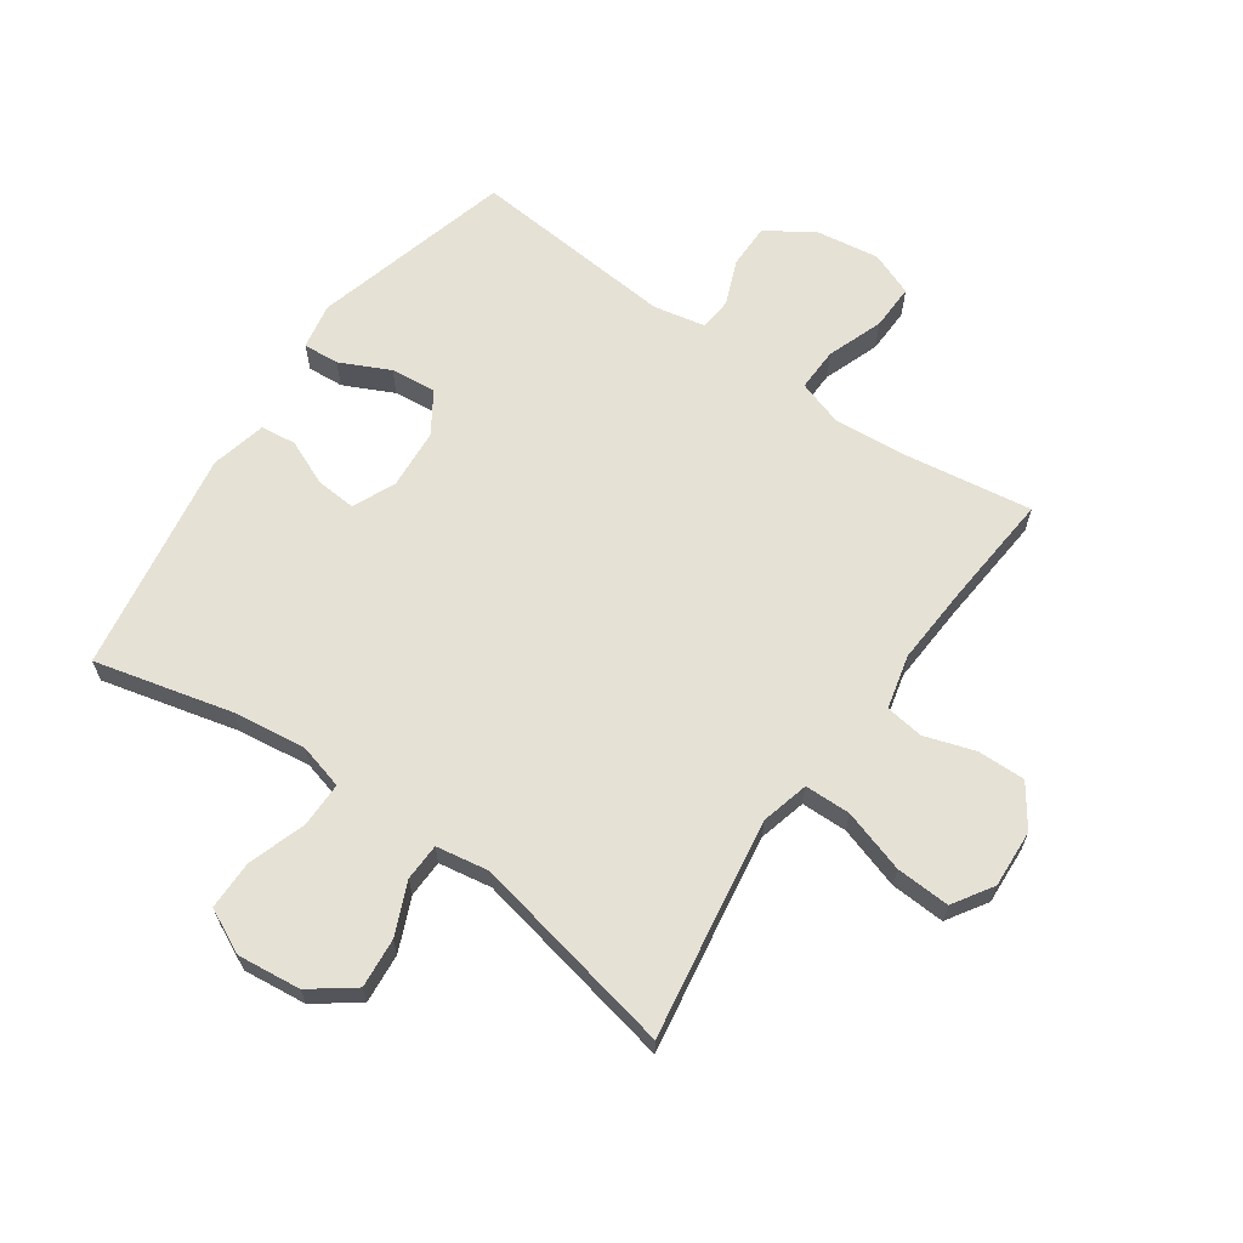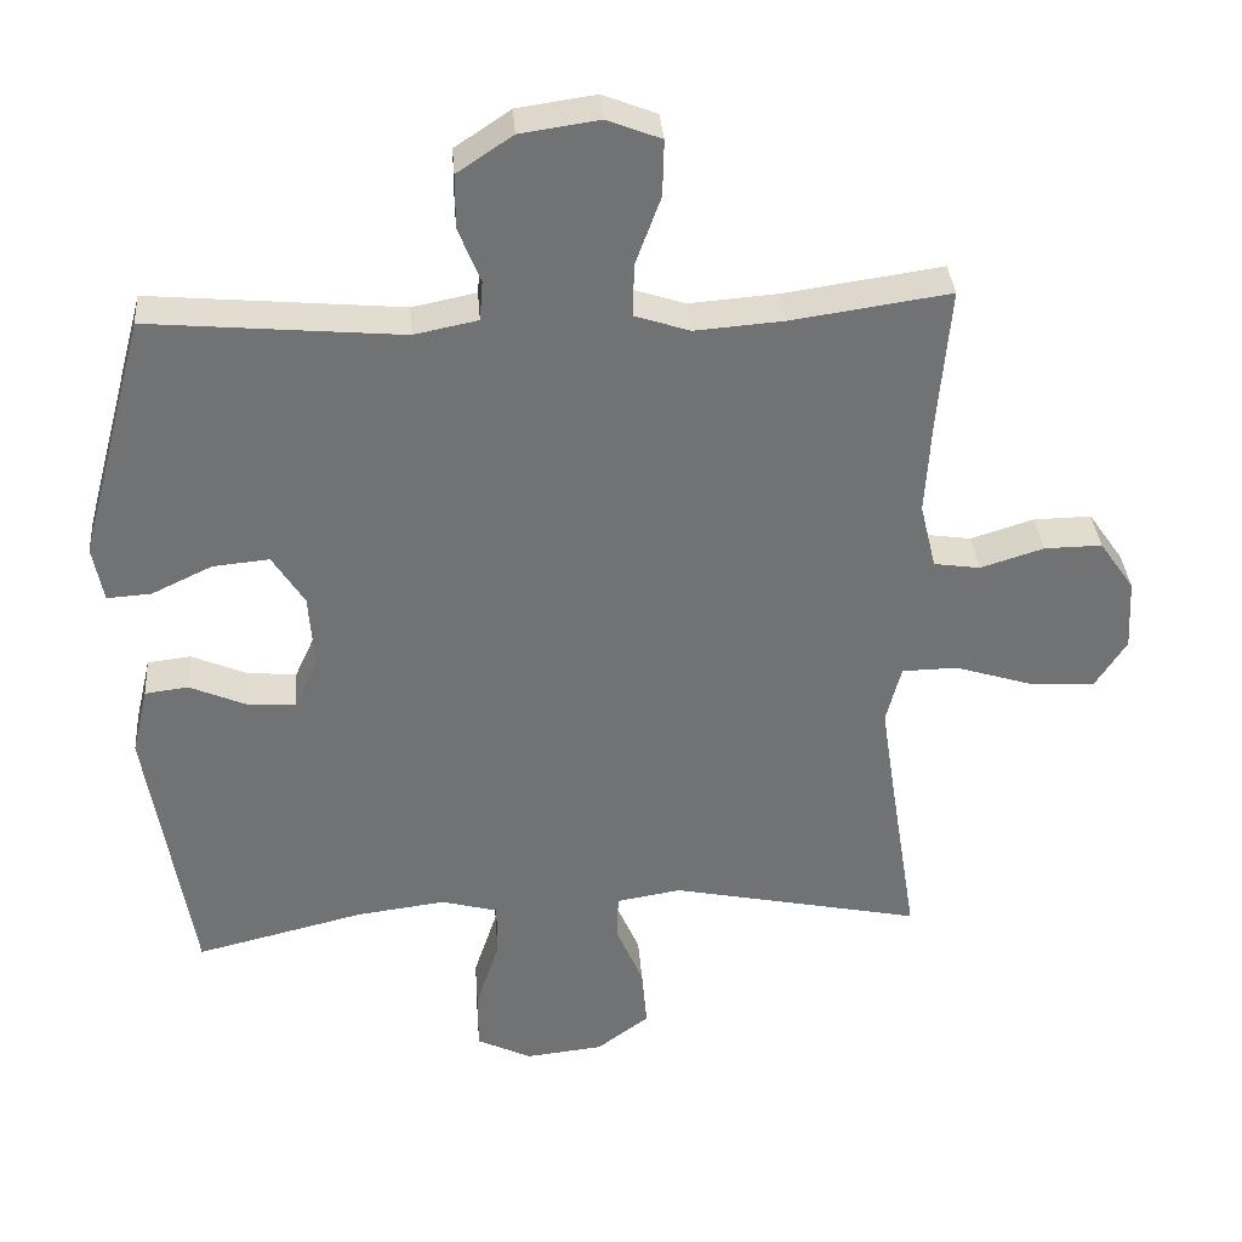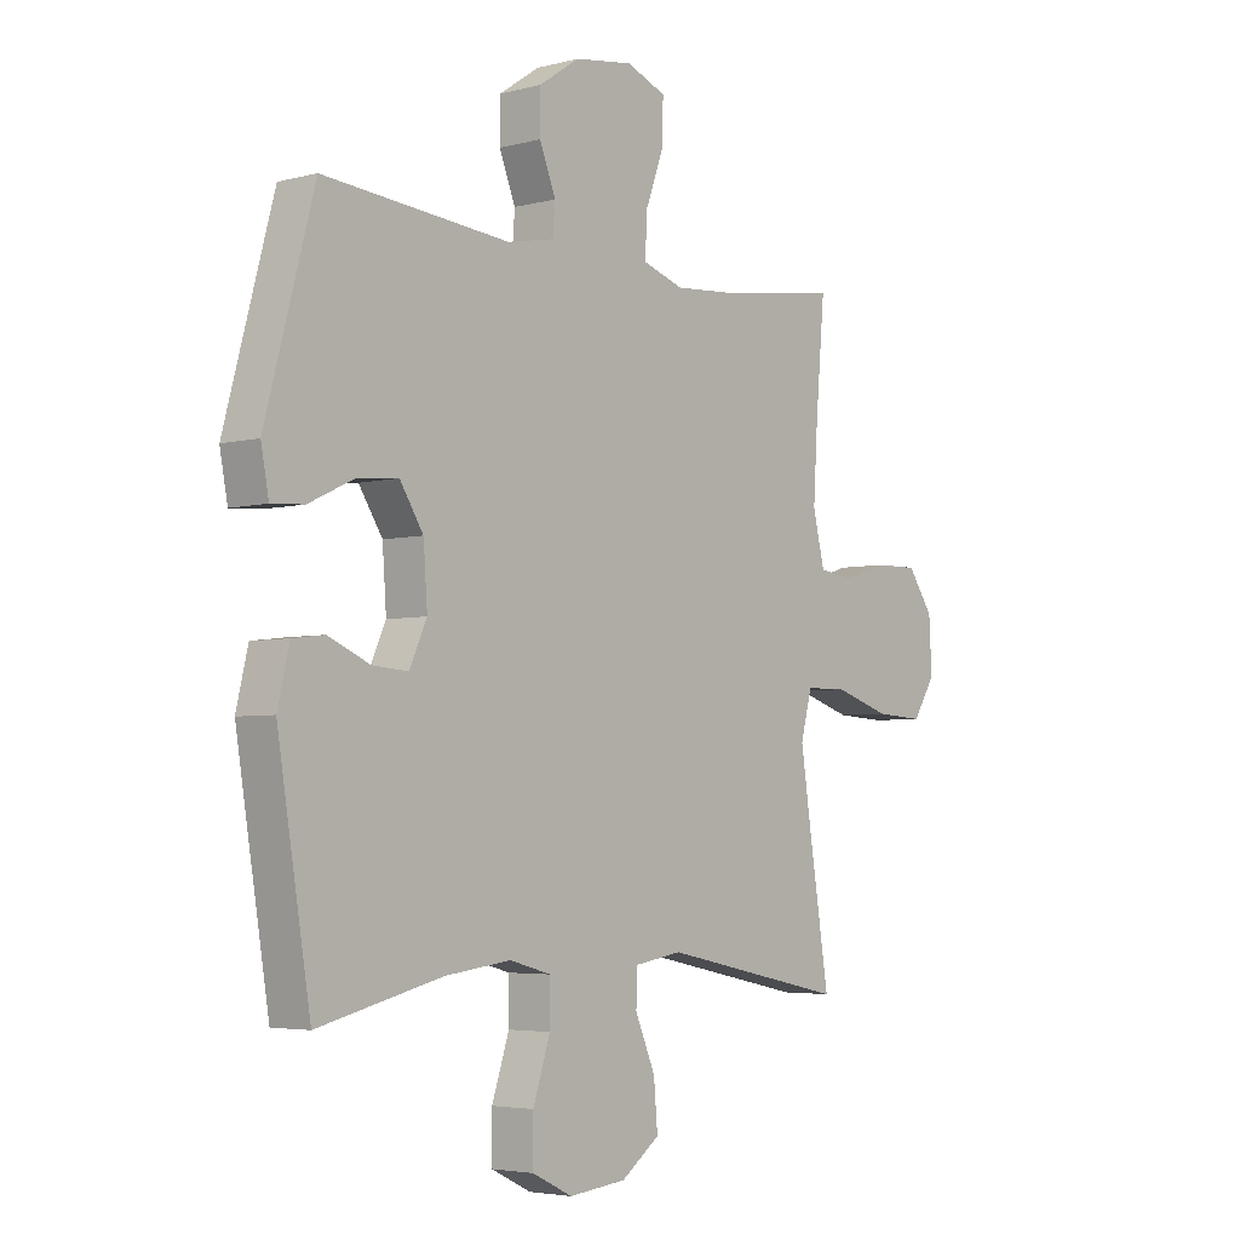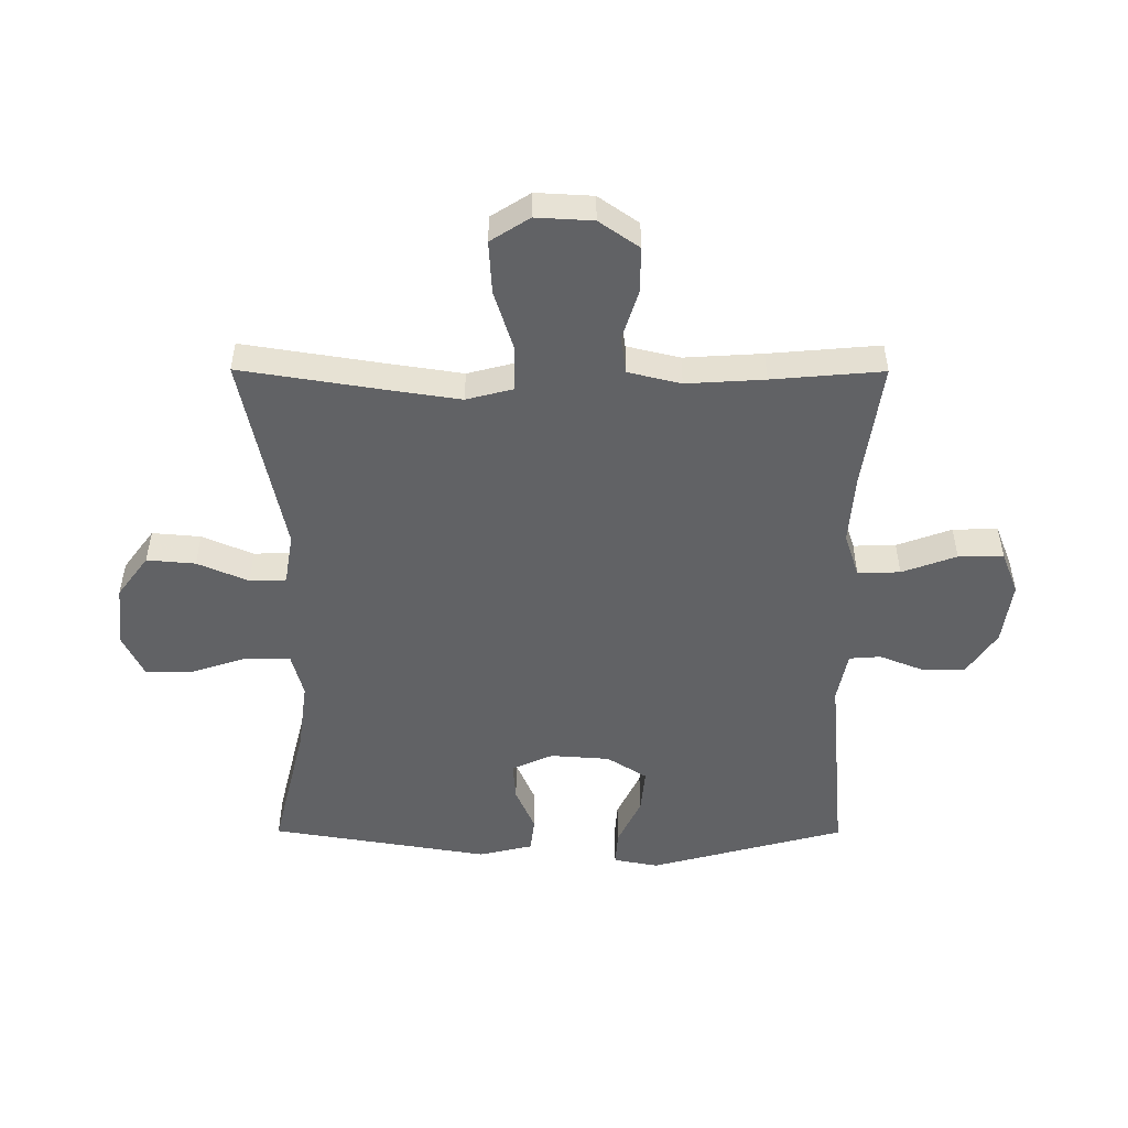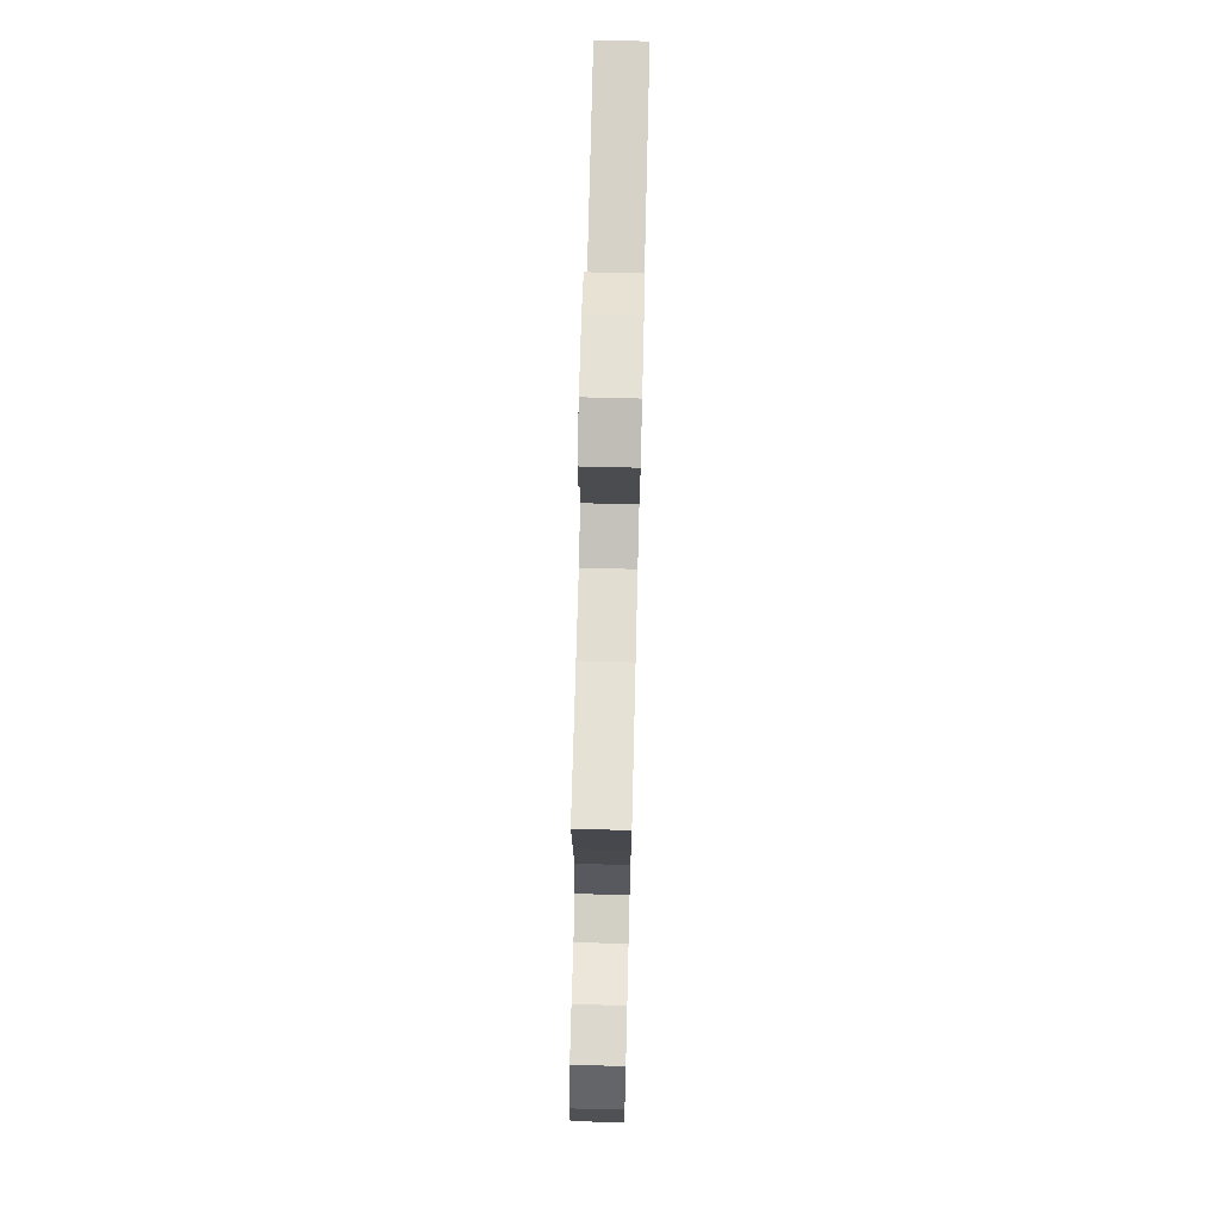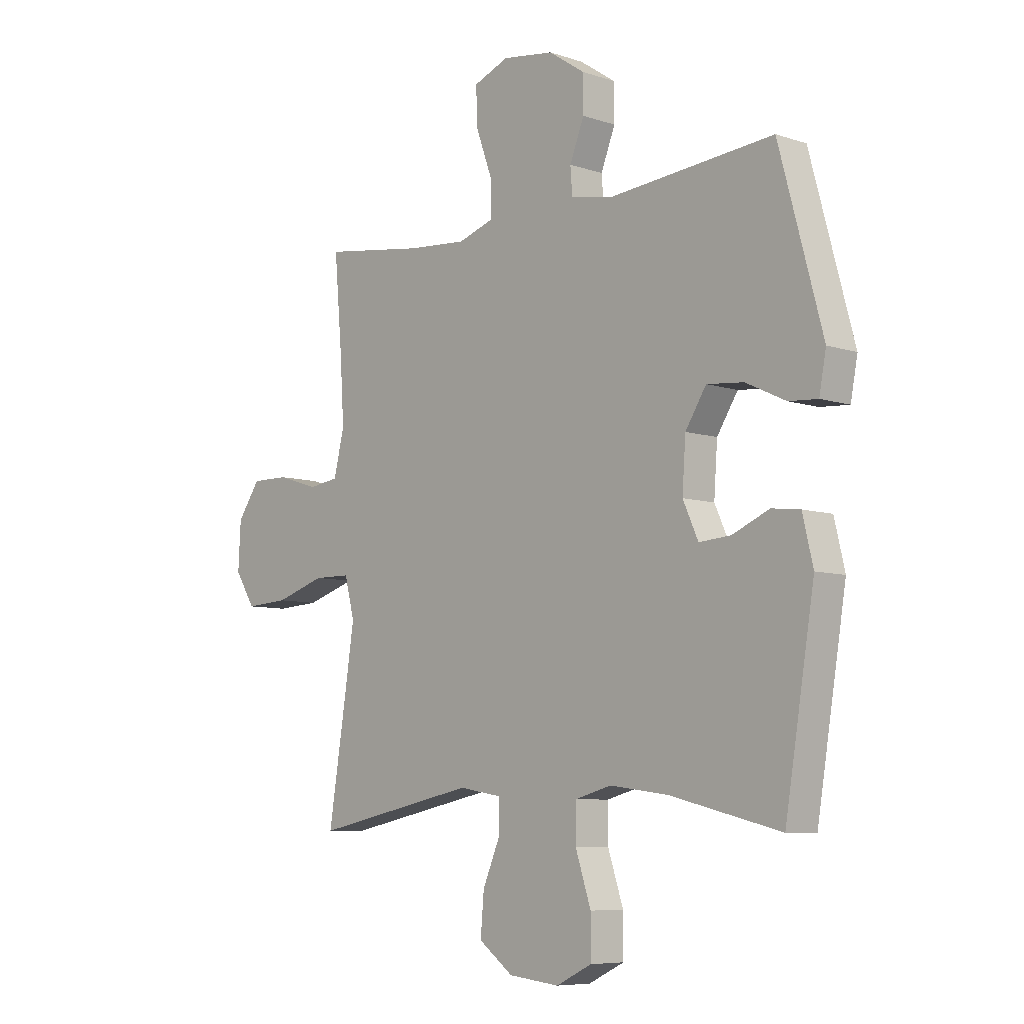
<metadata>
{"format":"obj","ext":"obj","renderer":"f3d","projection":"perspective","resolution":1024,"background":"white","views":[{"elev":64.8,"azim":-145.2,"up":"+Y"},{"elev":34.8,"azim":175.6,"up":"+Z"},{"elev":-4.2,"azim":130.3,"up":"+Z"},{"elev":-50.6,"azim":-90.2,"up":"+Y"},{"elev":73.3,"azim":-88.6,"up":"+Z"},{"elev":-7.3,"azim":46.6,"up":"+Z"}]}
</metadata>
<code>
v 0.5 0.07 -0.5
v 0.278 0.07 -0.446
v 0.161 0.07 -0.431
v 0.087 0.07 -0.451
v 0.087 0.07 -0.523
v 0.118 0.07 -0.617
v 0.118 0.07 -0.696
v 0.046 0.07 -0.731
v -0.056 0.07 -0.72
v -0.125 0.07 -0.669
v -0.118 0.07 -0.589
v -0.082 0.07 -0.505
v -0.084 0.07 -0.445
v -0.169 0.07 -0.431
v -0.5 0.07 -0.5
v -0.463 0.07 -0.266
v -0.445 0.07 -0.146
v -0.465 0.07 -0.069
v -0.539 0.07 -0.068
v -0.64 0.07 -0.1
v -0.727 0.07 -0.105
v -0.768 0.07 -0.041
v -0.763 0.07 0.053
v -0.717 0.07 0.119
v -0.641 0.07 0.118
v -0.558 0.07 0.092
v -0.497 0.07 0.101
v -0.476 0.07 0.188
v -0.484 0.07 0.317
v -0.5 0.07 0.5
v -0.292 0.07 0.47
v -0.175 0.07 0.461
v -0.102 0.07 0.485
v -0.104 0.07 0.555
v -0.137 0.07 0.645
v -0.139 0.07 0.719
v -0.068 0.07 0.747
v 0.036 0.07 0.732
v 0.109 0.07 0.683
v 0.109 0.07 0.612
v 0.08 0.07 0.539
v 0.084 0.07 0.487
v 0.168 0.07 0.47
v 0.5 0.07 0.5
v 0.587 0.07 0.177
v 0.573 0.07 0.103
v 0.515 0.07 0.107
v 0.435 0.07 0.145
v 0.361 0.07 0.152
v 0.319 0.07 0.086
v 0.312 0.07 -0.012
v 0.343 0.07 -0.08
v 0.407 0.07 -0.075
v 0.481 0.07 -0.043
v 0.538 0.07 -0.05
v 0.559 0.07 -0.139
v 0.5 0 -0.5
v 0.278 0 -0.446
v 0.161 0 -0.431
v 0.087 0 -0.451
v 0.087 0 -0.523
v 0.118 0 -0.617
v 0.118 0 -0.696
v 0.046 0 -0.731
v -0.056 0 -0.72
v -0.125 0 -0.669
v -0.118 0 -0.589
v -0.082 0 -0.505
v -0.084 0 -0.445
v -0.169 0 -0.431
v -0.5 0 -0.5
v -0.463 0 -0.266
v -0.445 0 -0.146
v -0.465 0 -0.069
v -0.539 0 -0.068
v -0.64 0 -0.1
v -0.727 0 -0.105
v -0.768 0 -0.041
v -0.763 0 0.053
v -0.717 0 0.119
v -0.641 0 0.118
v -0.558 0 0.092
v -0.497 0 0.101
v -0.476 0 0.188
v -0.484 0 0.317
v -0.5 0 0.5
v -0.292 0 0.47
v -0.175 0 0.461
v -0.102 0 0.485
v -0.104 0 0.555
v -0.137 0 0.645
v -0.139 0 0.719
v -0.068 0 0.747
v 0.036 0 0.732
v 0.109 0 0.683
v 0.109 0 0.612
v 0.08 0 0.539
v 0.084 0 0.487
v 0.168 0 0.47
v 0.5 0 0.5
v 0.587 0 0.177
v 0.573 0 0.103
v 0.515 0 0.107
v 0.435 0 0.145
v 0.361 0 0.152
v 0.319 0 0.086
v 0.312 0 -0.012
v 0.343 0 -0.08
v 0.407 0 -0.075
v 0.481 0 -0.043
v 0.538 0 -0.05
v 0.559 0 -0.139
f 53 54 55 56
f 52 53 56 1
f 51 52 1 2
f 50 51 2 3
f 45 46 47 48
f 43 44 45 48
f 42 43 48 49
f 38 39 40 41
f 38 41 42
f 37 38 42
f 34 35 36 37
f 33 34 37 42
f 32 33 42 49
f 29 30 31
f 28 29 31 32
f 27 28 32 49
f 23 24 25 26
f 19 20 21 22
f 18 19 22 23
f 14 15 16
f 13 14 16 17
f 9 10 11 12
f 9 12 13
f 8 9 13
f 5 6 7 8
f 4 5 8 13
f 50 3 4 13
f 18 23 26 27
f 18 27 49 50
f 13 17 18 50
f 112 111 110 109
f 57 112 109 108
f 58 57 108 107
f 59 58 107 106
f 104 103 102 101
f 104 101 100 99
f 105 104 99 98
f 97 96 95 94
f 98 97 94
f 98 94 93
f 93 92 91 90
f 98 93 90 89
f 105 98 89 88
f 87 86 85
f 88 87 85 84
f 105 88 84 83
f 82 81 80 79
f 78 77 76 75
f 79 78 75 74
f 72 71 70
f 73 72 70 69
f 68 67 66 65
f 69 68 65
f 69 65 64
f 64 63 62 61
f 69 64 61 60
f 69 60 59 106
f 83 82 79 74
f 106 105 83 74
f 106 74 73 69
f 1 57 58 2
f 2 58 59 3
f 3 59 60 4
f 4 60 61 5
f 5 61 62 6
f 6 62 63 7
f 7 63 64 8
f 8 64 65 9
f 9 65 66 10
f 10 66 67 11
f 11 67 68 12
f 12 68 69 13
f 13 69 70 14
f 14 70 71 15
f 15 71 72 16
f 16 72 73 17
f 17 73 74 18
f 18 74 75 19
f 19 75 76 20
f 20 76 77 21
f 21 77 78 22
f 22 78 79 23
f 23 79 80 24
f 24 80 81 25
f 25 81 82 26
f 26 82 83 27
f 27 83 84 28
f 28 84 85 29
f 29 85 86 30
f 30 86 87 31
f 31 87 88 32
f 32 88 89 33
f 33 89 90 34
f 34 90 91 35
f 35 91 92 36
f 36 92 93 37
f 37 93 94 38
f 38 94 95 39
f 39 95 96 40
f 40 96 97 41
f 41 97 98 42
f 42 98 99 43
f 43 99 100 44
f 44 100 101 45
f 45 101 102 46
f 46 102 103 47
f 47 103 104 48
f 48 104 105 49
f 49 105 106 50
f 50 106 107 51
f 51 107 108 52
f 52 108 109 53
f 53 109 110 54
f 54 110 111 55
f 55 111 112 56
f 56 112 57 1

</code>
